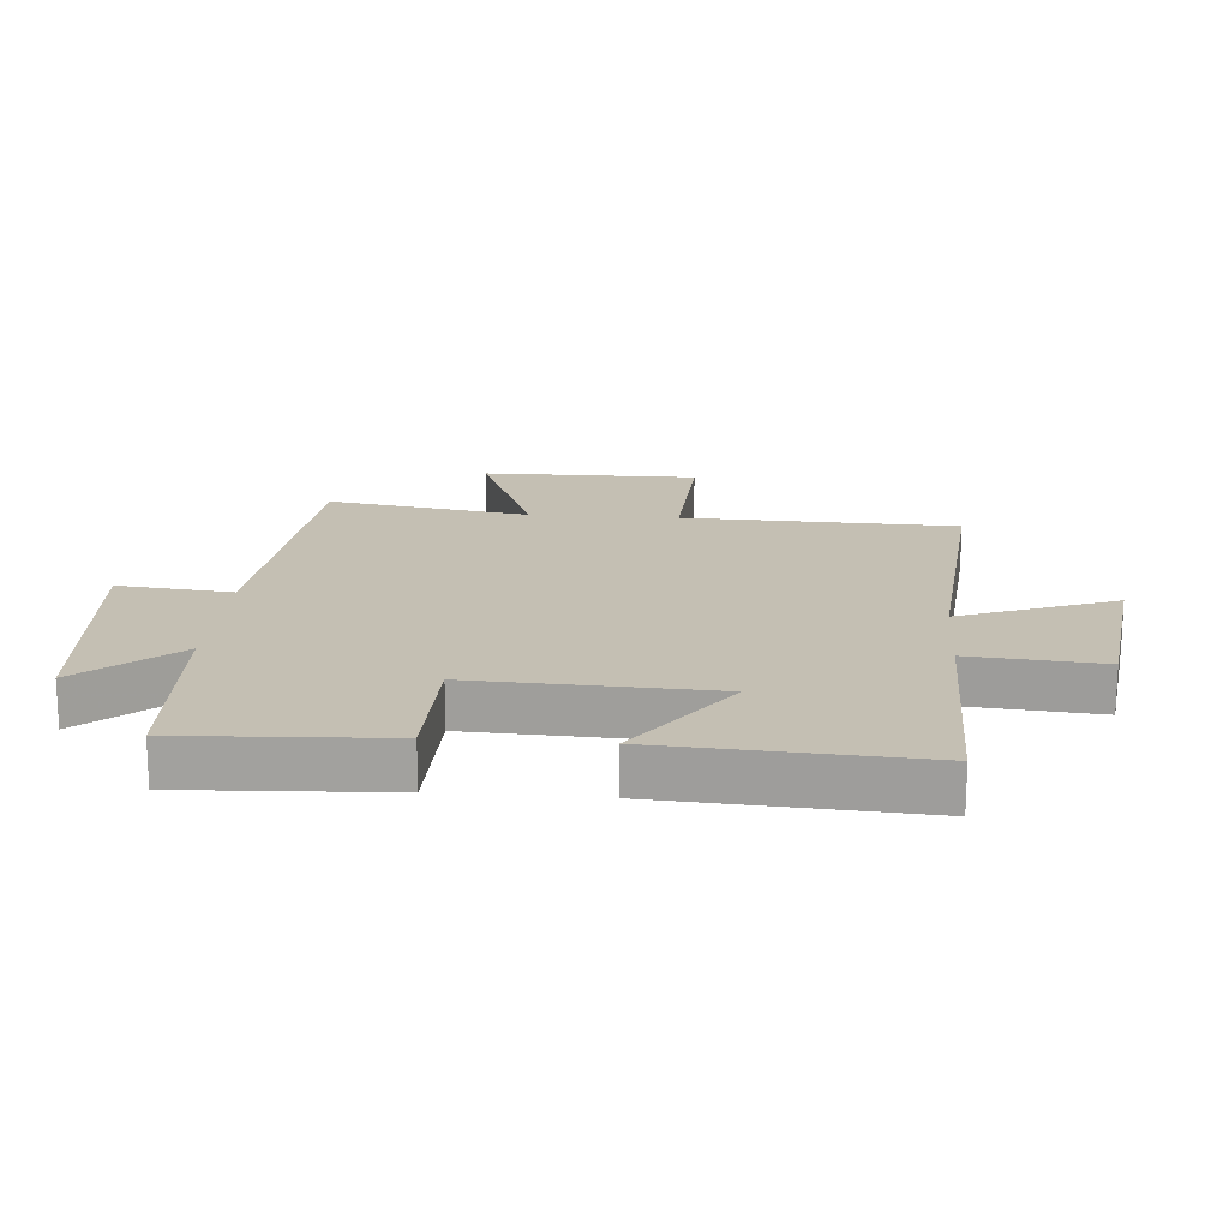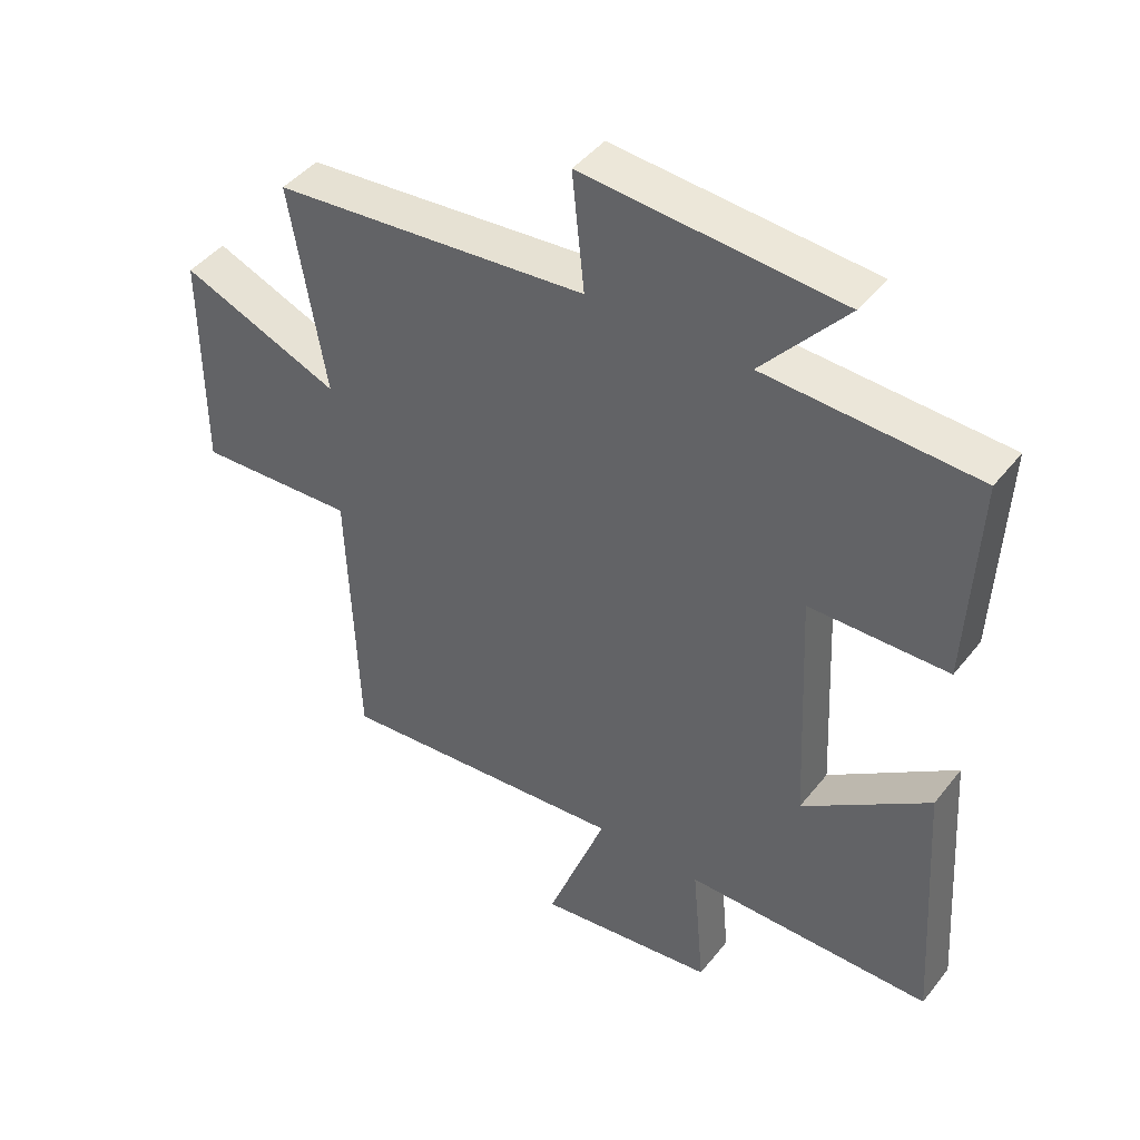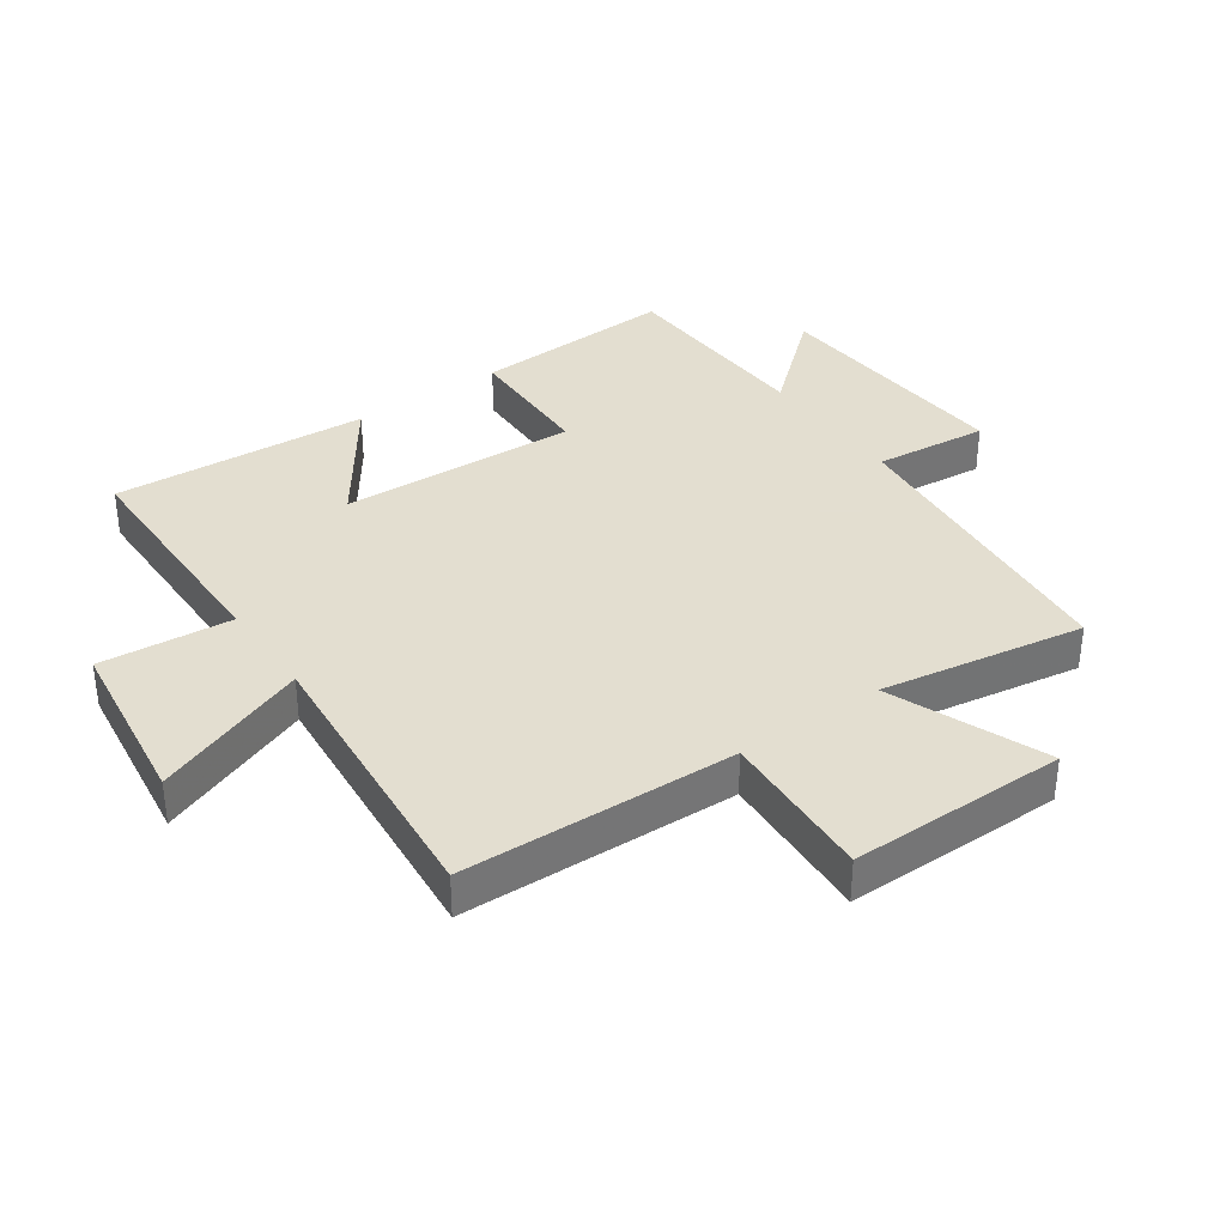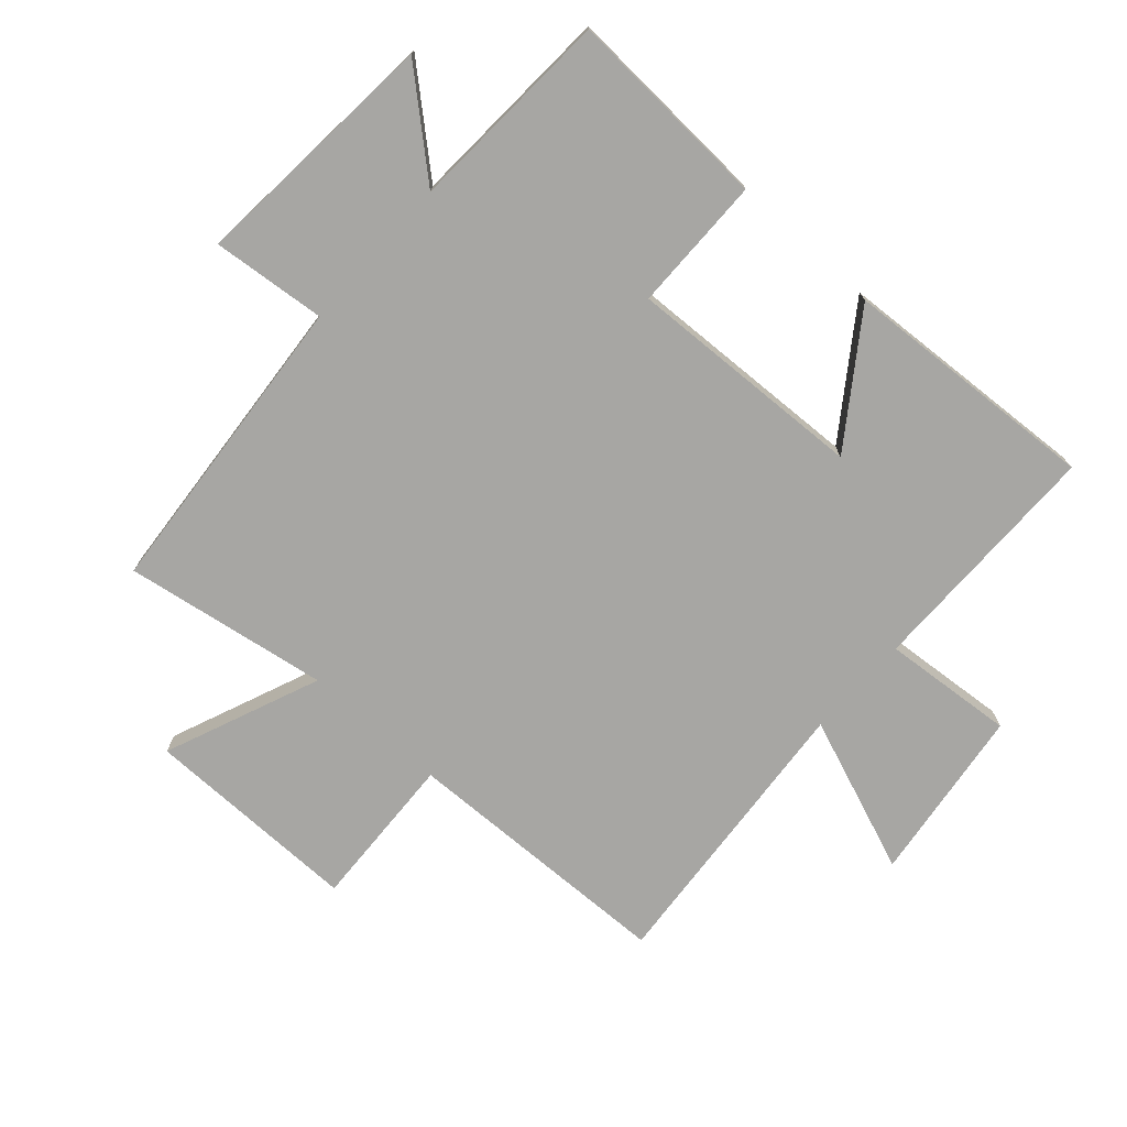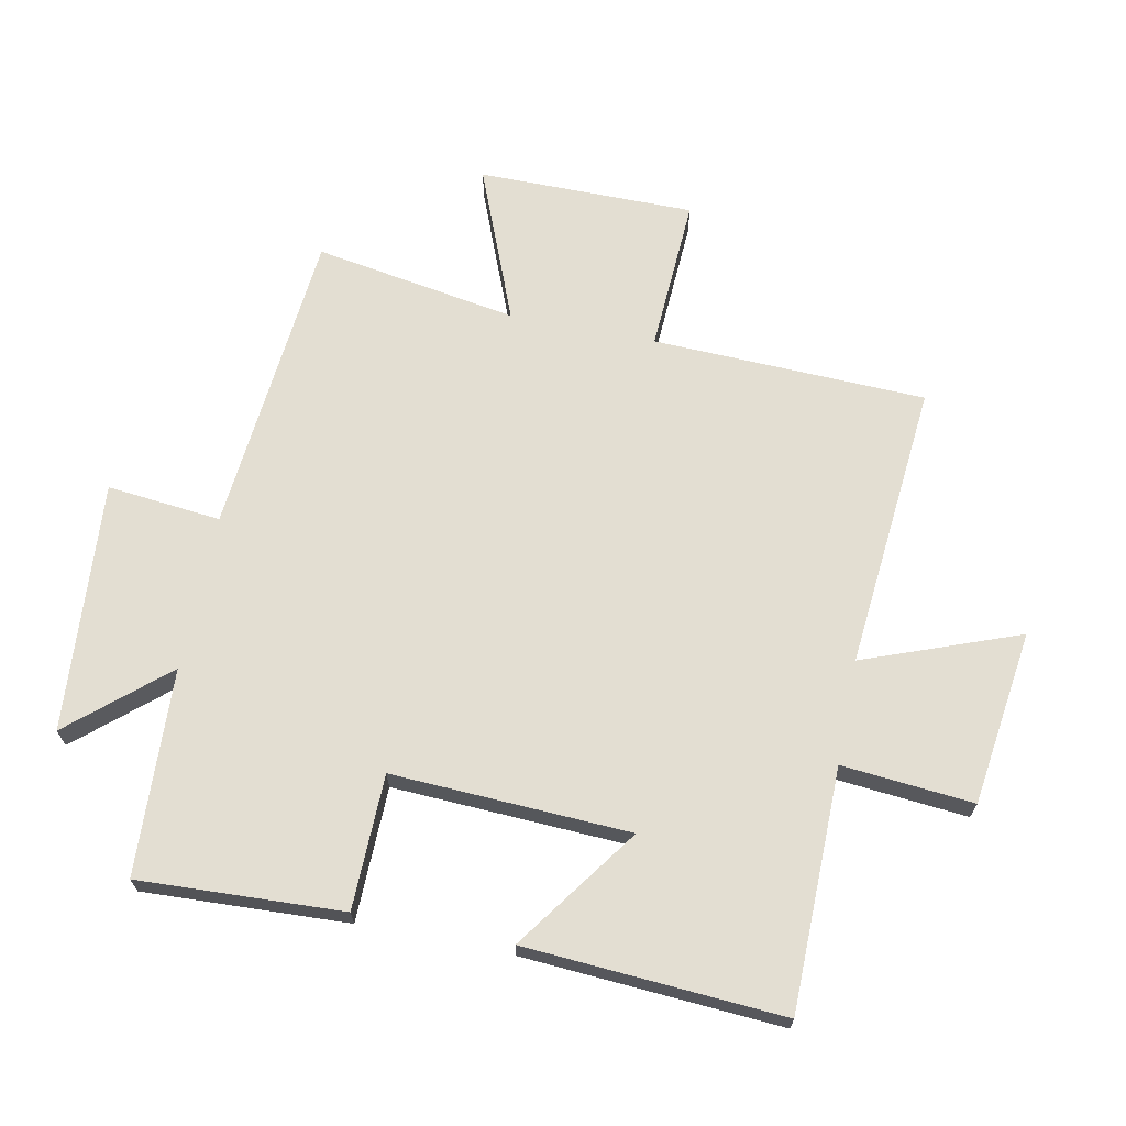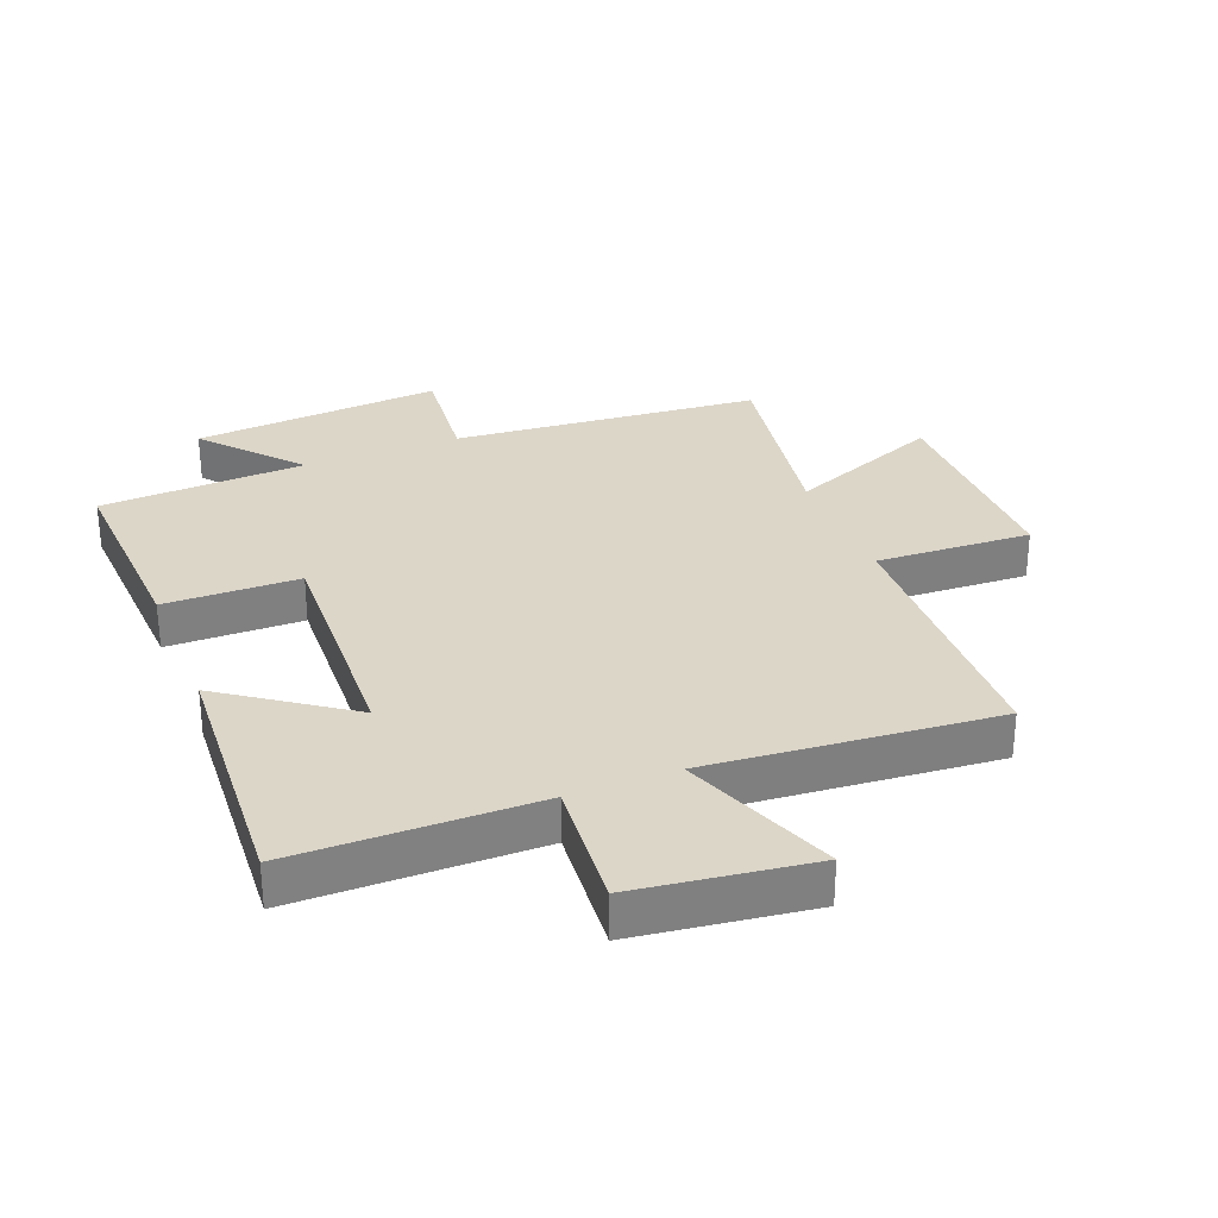
<metadata>
{"format":"obj","ext":"obj","renderer":"f3d","projection":"perspective","resolution":1024,"background":"white","views":[{"elev":17.8,"azim":94.3,"up":"+Y"},{"elev":44.3,"azim":35.5,"up":"+Z"},{"elev":35.9,"azim":-125.1,"up":"+Y"},{"elev":-74.2,"azim":47.8,"up":"+Y"},{"elev":67.7,"azim":101.3,"up":"+Y"},{"elev":30.2,"azim":158.2,"up":"+Y"}]}
</metadata>
<code>
v -0.485 0.07 -0.541
v -0.5 0.07 -0.104
v -0.748 0.07 -0.117
v -0.748 0.07 0.229
v -0.5 0.07 0.13
v -0.555 0.07 0.455
v -0.064 0.07 0.5
v -0.083 0.07 0.682
v 0.317 0.07 0.652
v 0.186 0.07 0.5
v 0.515 0.07 0.485
v 0.5 0.07 0.159
v 0.285 0.07 0.155
v 0.303 0.07 -0.225
v 0.5 0.07 -0.085
v 0.527 0.07 -0.496
v 0.141 0.07 -0.5
v 0.16 0.07 -0.71
v -0.12 0.07 -0.748
v -0.027 0.07 -0.5
v -0.485 0 -0.541
v -0.5 0 -0.104
v -0.748 0 -0.117
v -0.748 0 0.229
v -0.5 0 0.13
v -0.555 0 0.455
v -0.064 0 0.5
v -0.083 0 0.682
v 0.317 0 0.652
v 0.186 0 0.5
v 0.515 0 0.485
v 0.5 0 0.159
v 0.285 0 0.155
v 0.303 0 -0.225
v 0.5 0 -0.085
v 0.527 0 -0.496
v 0.141 0 -0.5
v 0.16 0 -0.71
v -0.12 0 -0.748
v -0.027 0 -0.5
f 17 18 19 20
f 15 16 17 20
f 14 15 20
f 13 14 20 1
f 10 11 12 13
f 10 13 1 2
f 7 8 9 10
f 5 6 7 10
f 5 10 2 3
f 3 4 5
f 40 39 38 37
f 40 37 36 35
f 40 35 34
f 21 40 34 33
f 33 32 31 30
f 22 21 33 30
f 30 29 28 27
f 30 27 26 25
f 23 22 30 25
f 25 24 23
f 1 21 22 2
f 2 22 23 3
f 3 23 24 4
f 4 24 25 5
f 5 25 26 6
f 6 26 27 7
f 7 27 28 8
f 8 28 29 9
f 9 29 30 10
f 10 30 31 11
f 11 31 32 12
f 12 32 33 13
f 13 33 34 14
f 14 34 35 15
f 15 35 36 16
f 16 36 37 17
f 17 37 38 18
f 18 38 39 19
f 19 39 40 20
f 20 40 21 1

</code>
